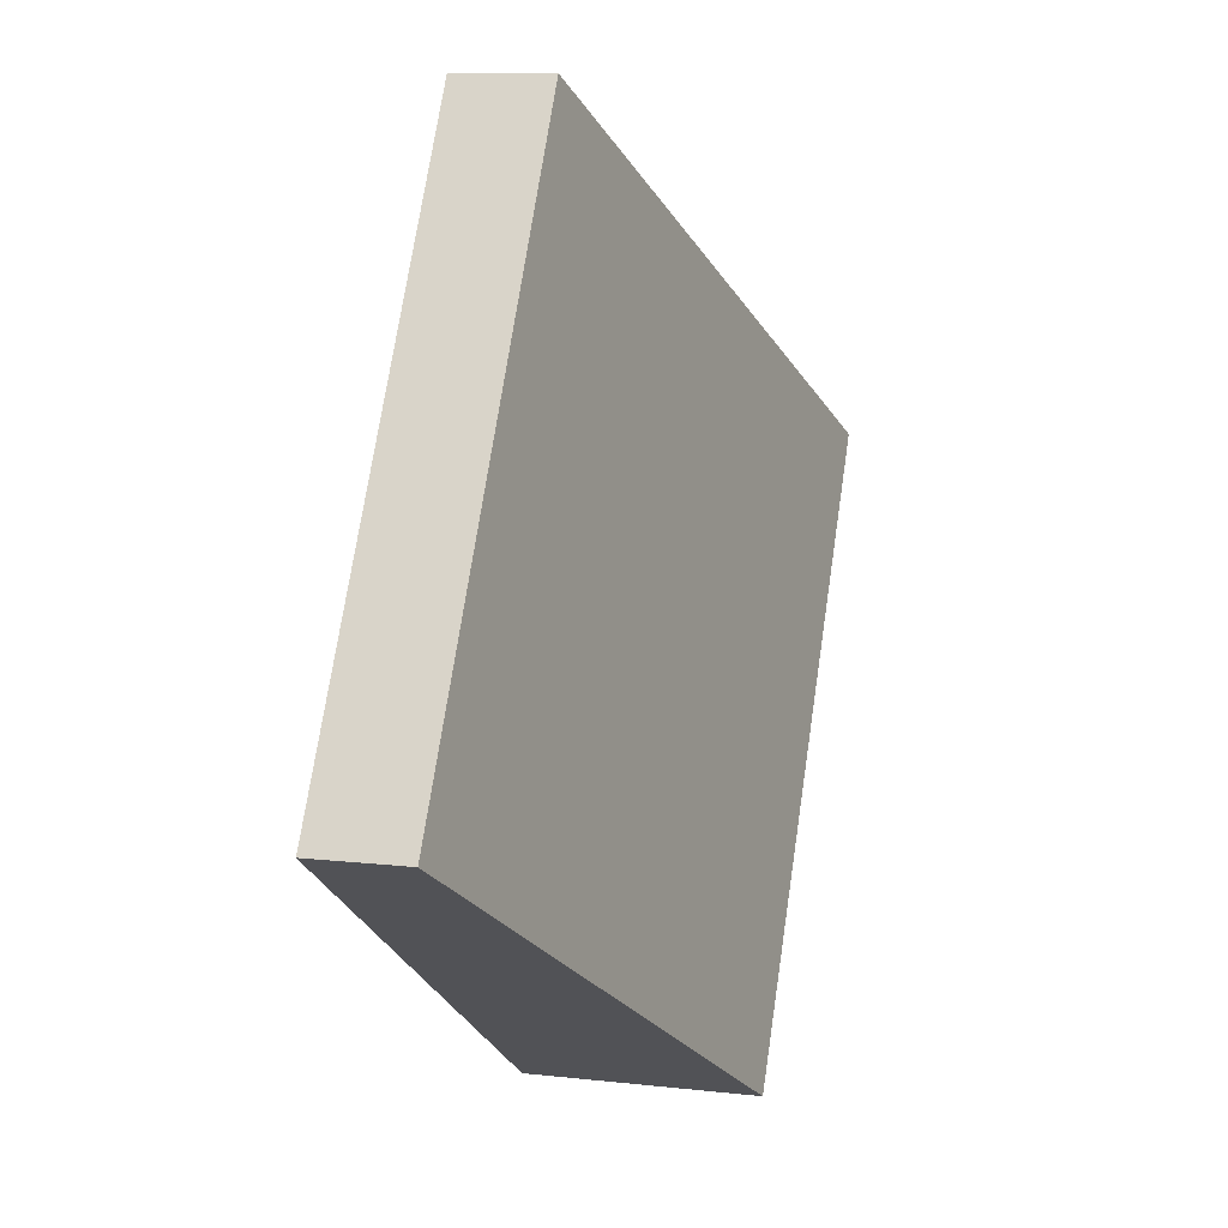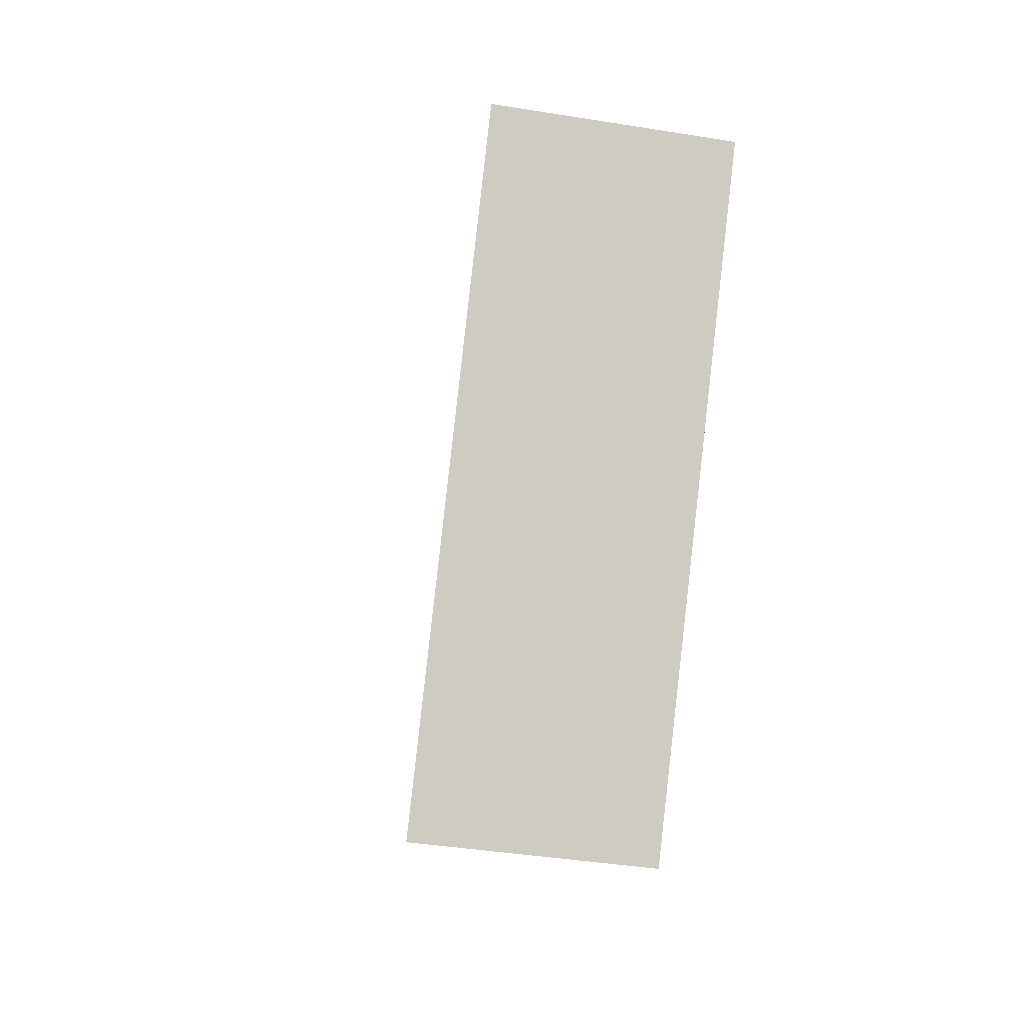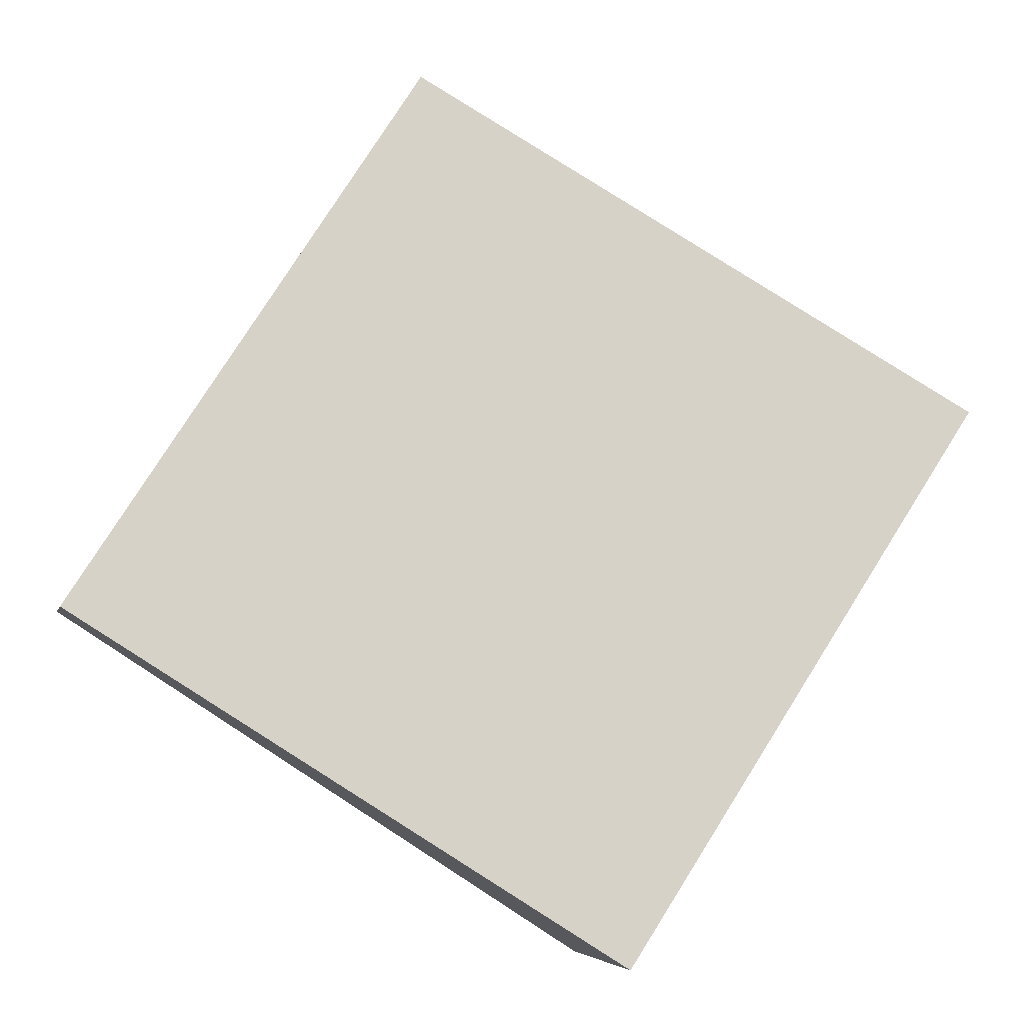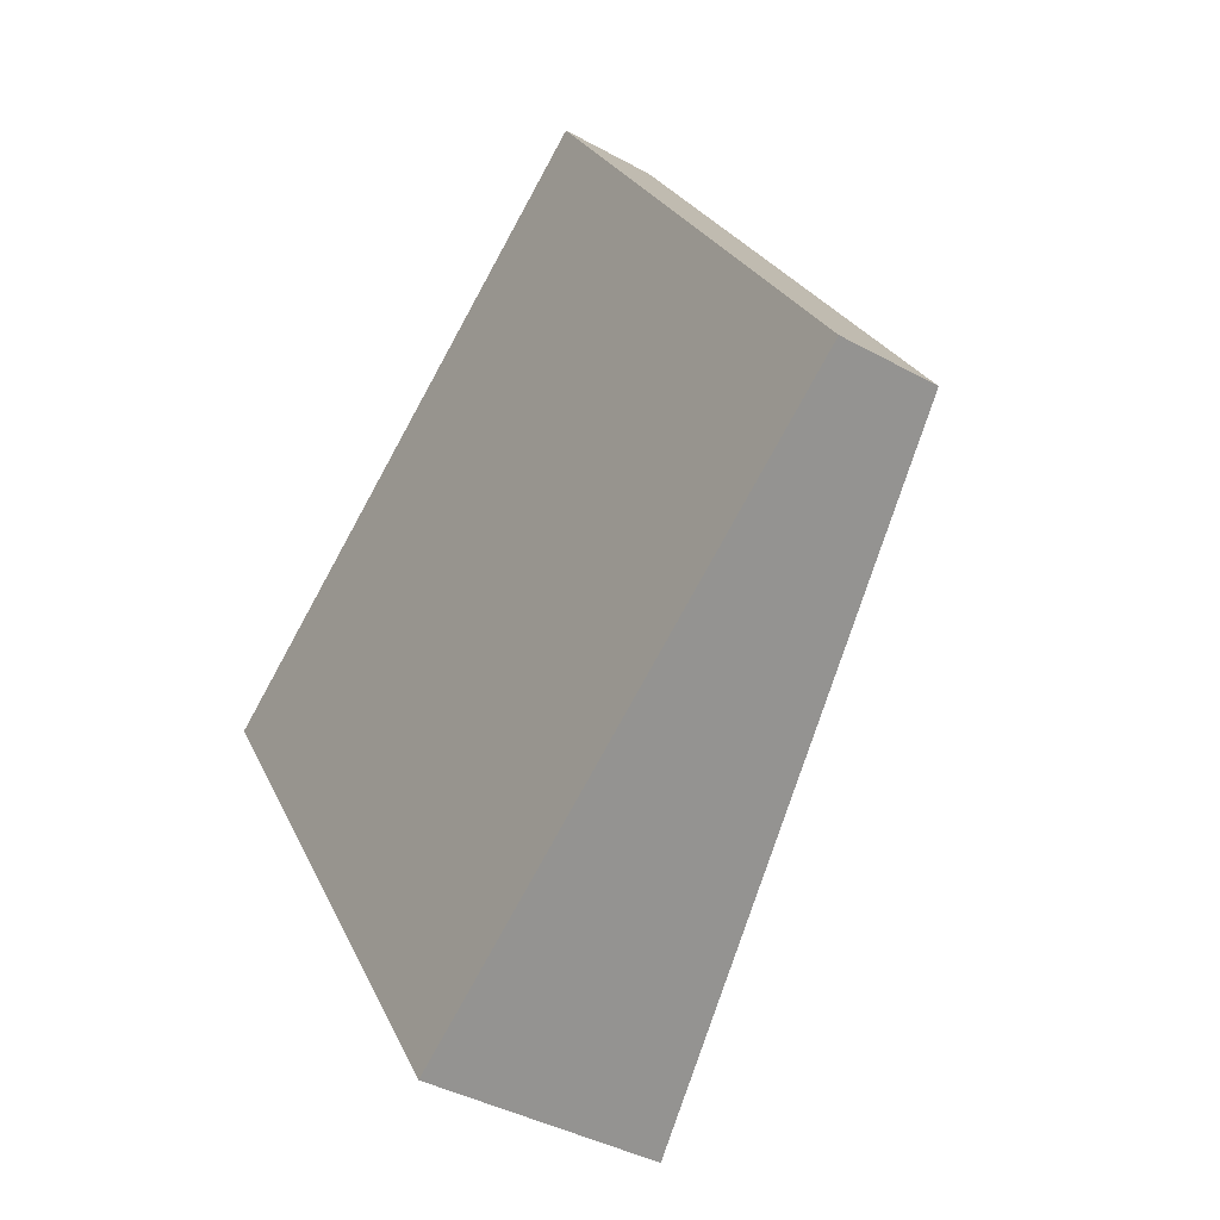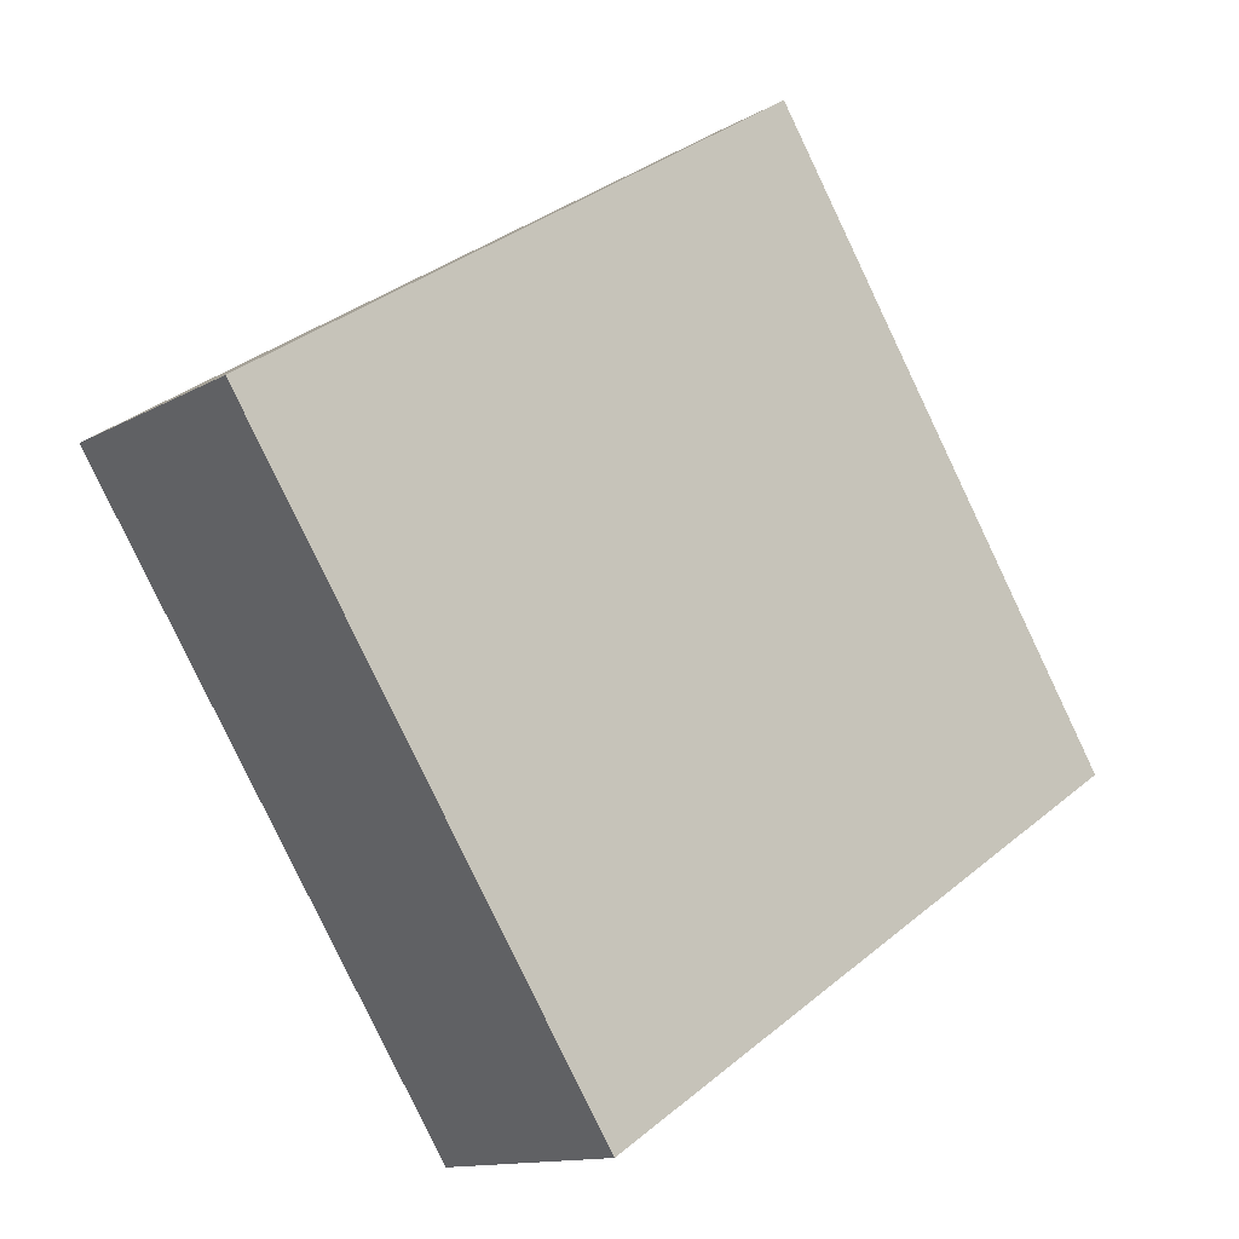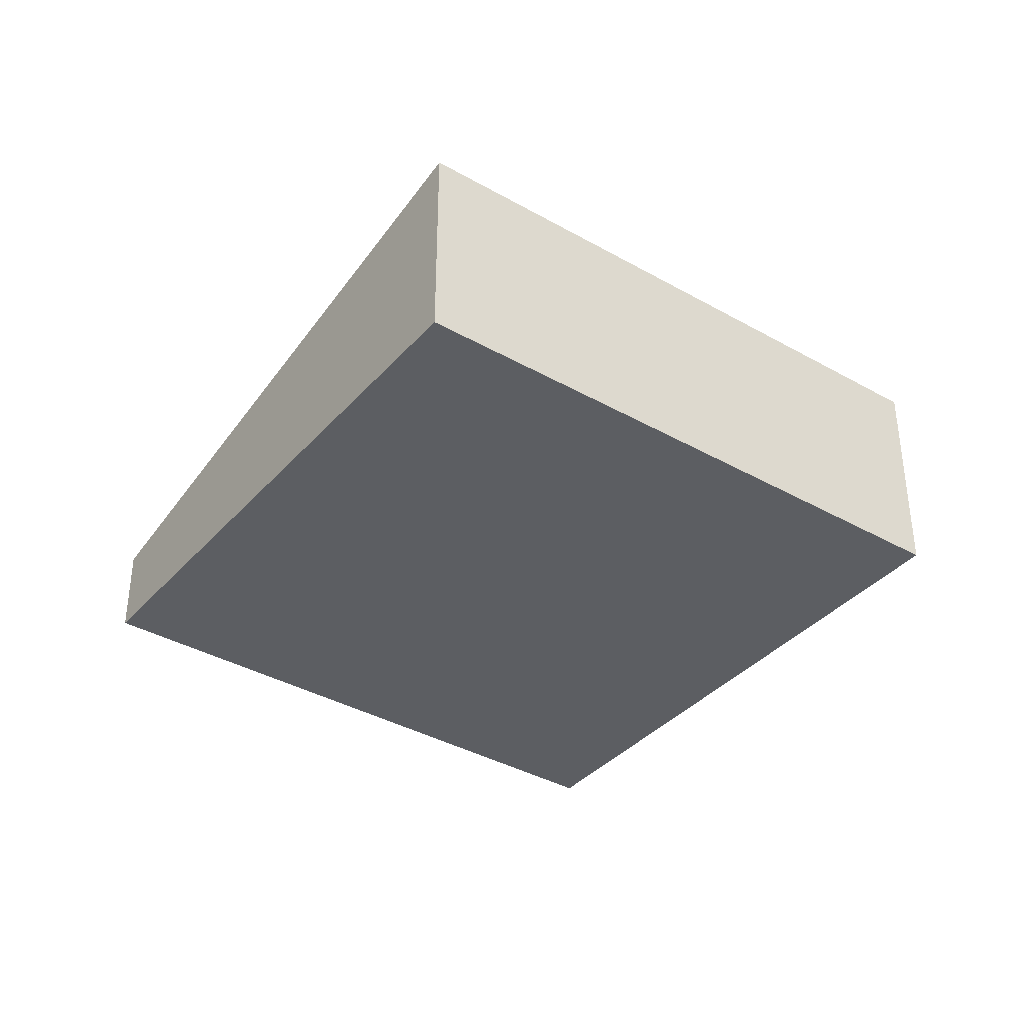
<metadata>
{"format":"obj","ext":"obj","renderer":"f3d","projection":"perspective","resolution":1024,"background":"white","views":[{"elev":11.0,"azim":105.5,"up":"+Z"},{"elev":-38.0,"azim":-101.8,"up":"+Z"},{"elev":-5.4,"azim":167.6,"up":"+Z"},{"elev":-39.3,"azim":55.2,"up":"+Z"},{"elev":-12.7,"azim":-37.7,"up":"+Z"},{"elev":-37.4,"azim":-159.0,"up":"+Y"}]}
</metadata>
<code>
v  0 1.345 8.236e-17
v  5.36 0.553 -1.196
v  2.132 1.345 -3.289
v  3.228 0.553 2.093
v  2.132 2.014e-16 -3.289
v  5.36 7.323e-17 -1.196
v  0 0 0
v  3.228 -1.282e-16 2.093
g defaultobject
f 1 2 3
f 2 1 4
f 2 5 3
f 5 2 6
f 5 1 3
f 1 5 7
f 7 4 1
f 4 7 8
f 8 2 4
f 2 8 6
f 6 7 5
f 7 6 8

</code>
